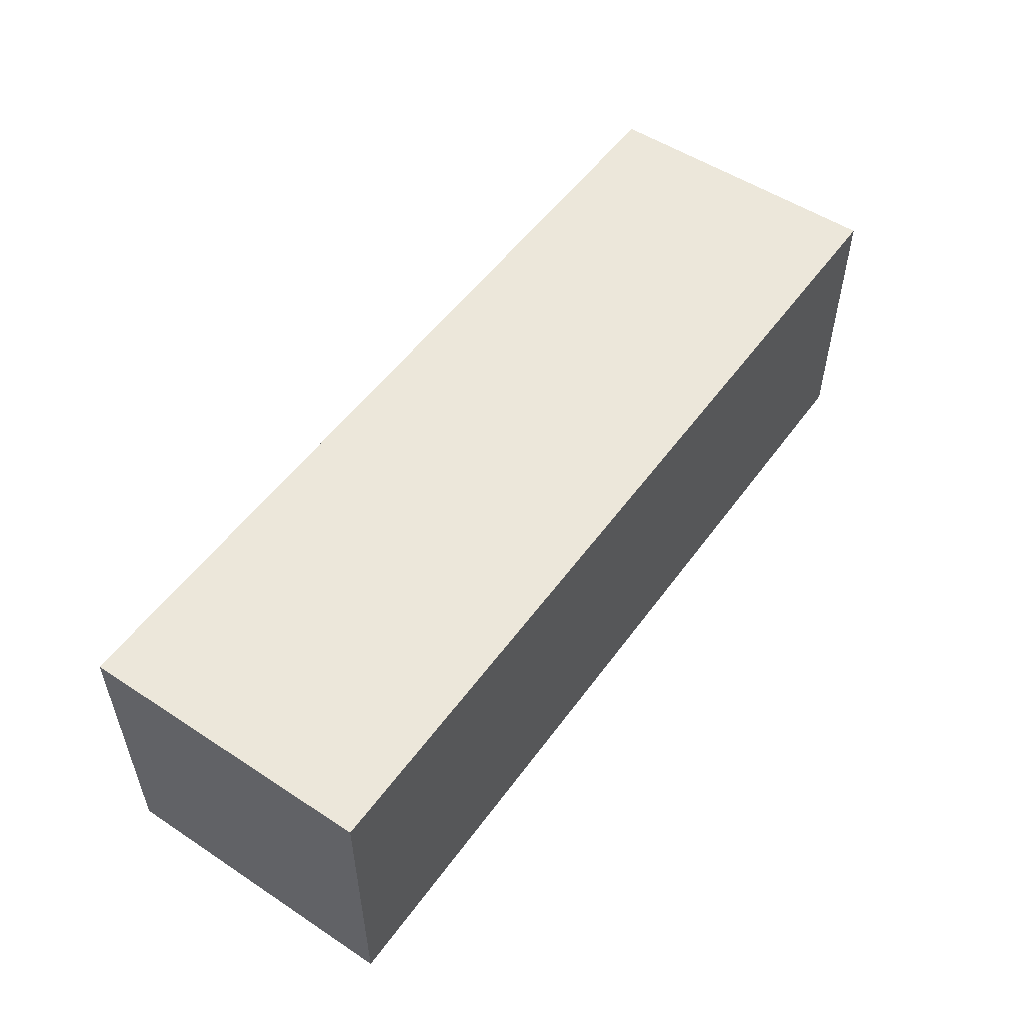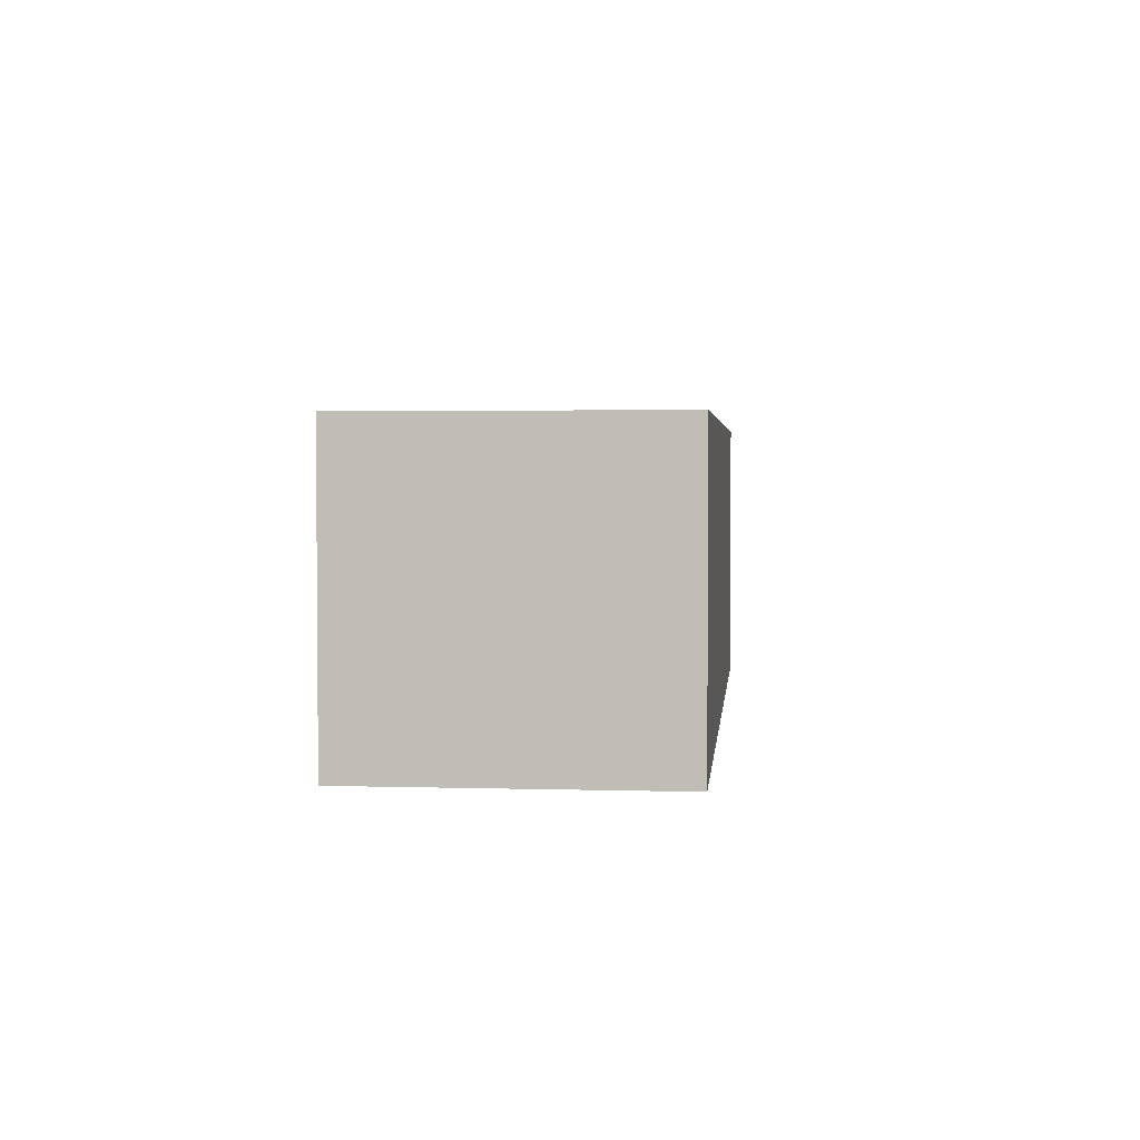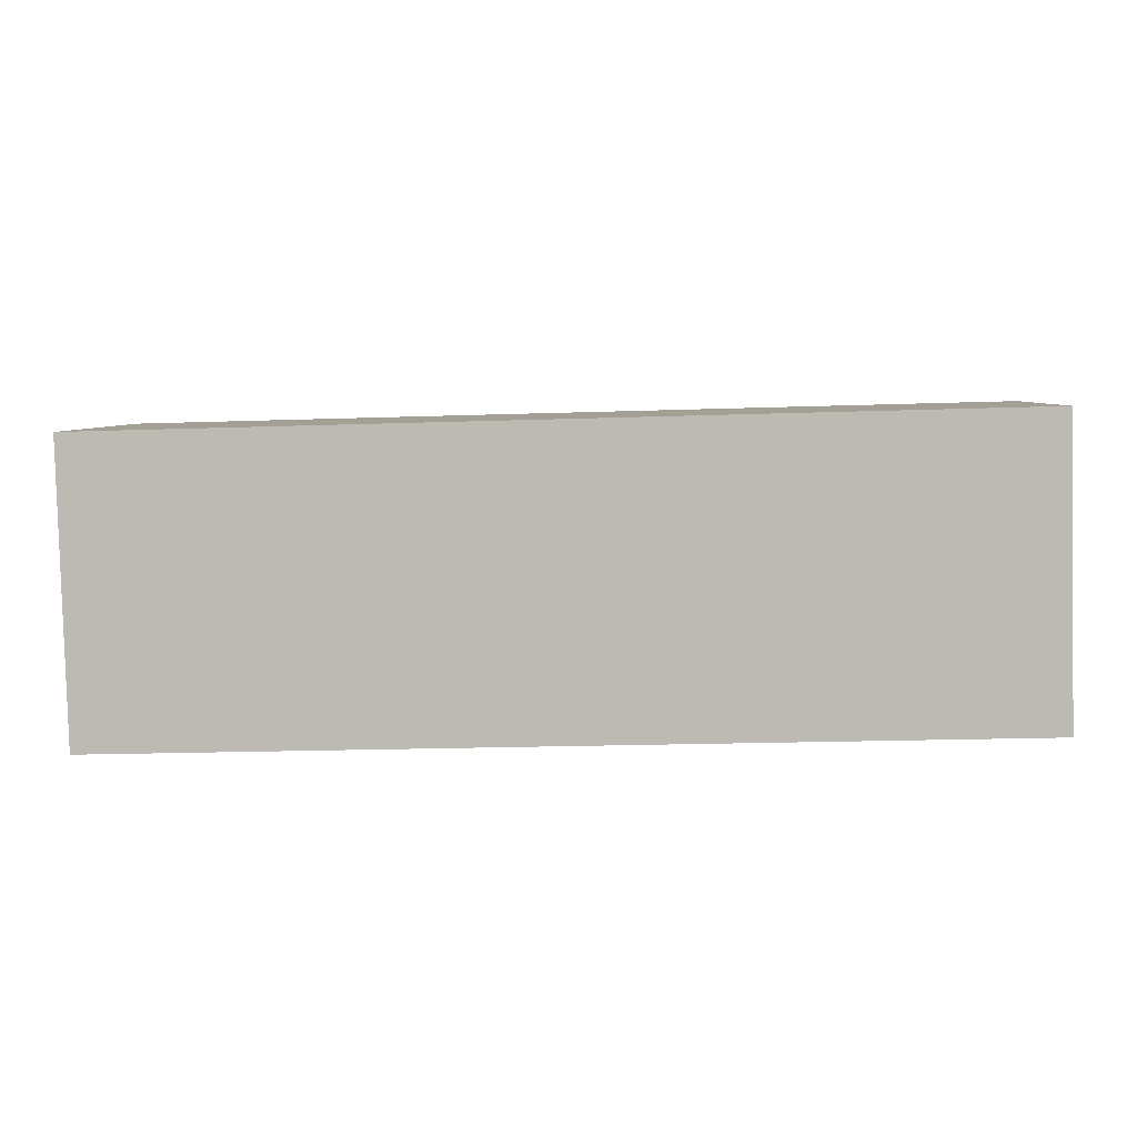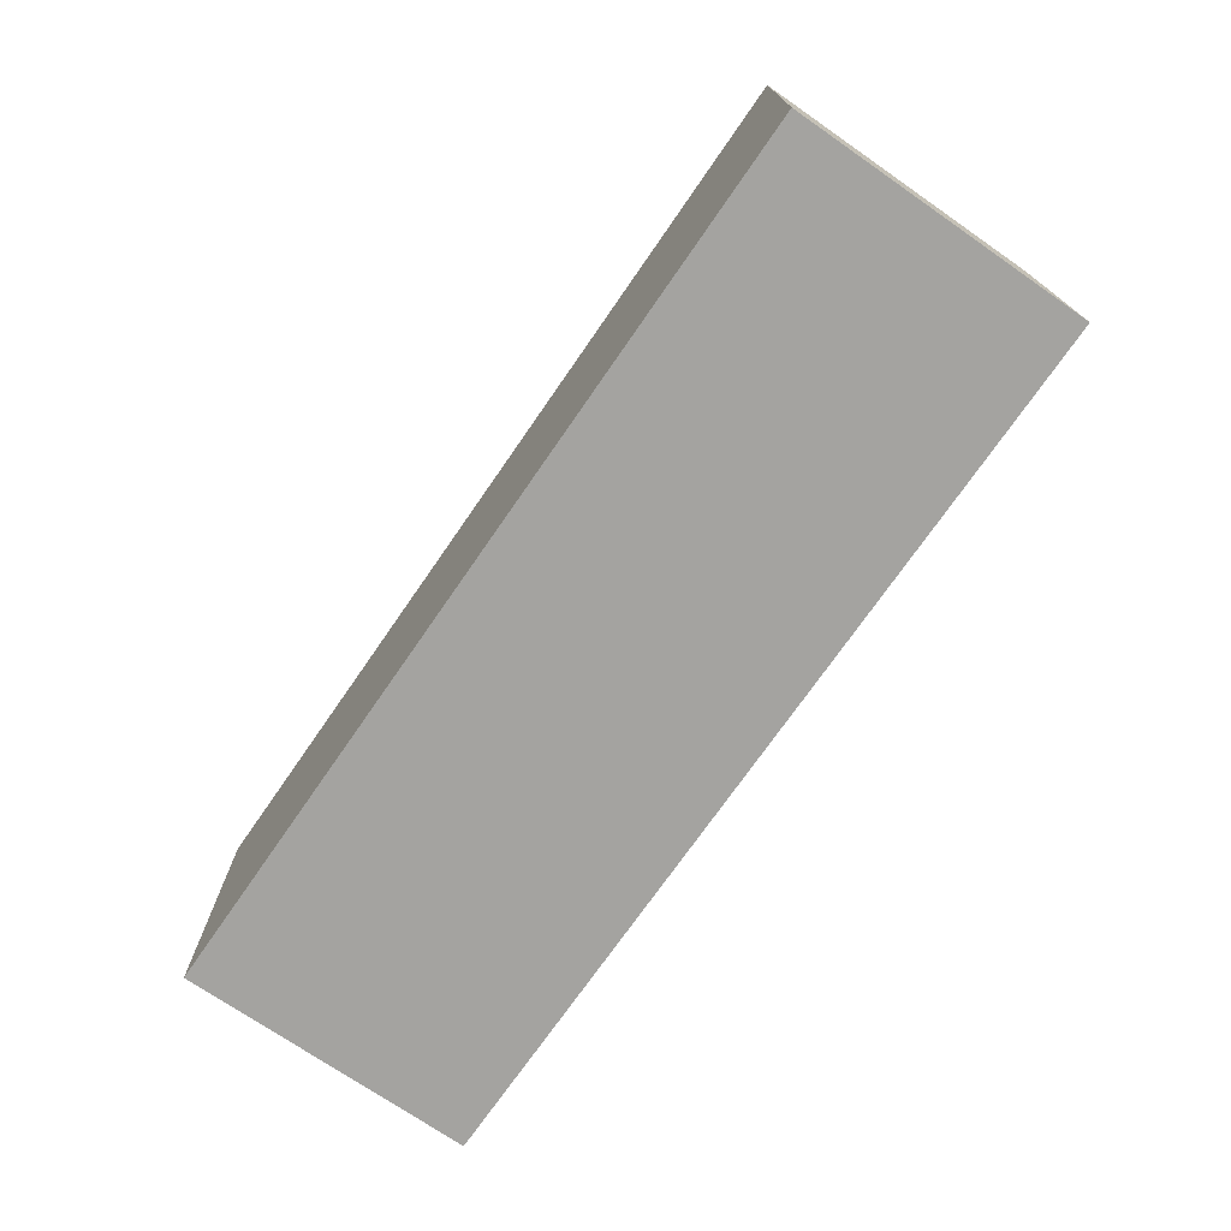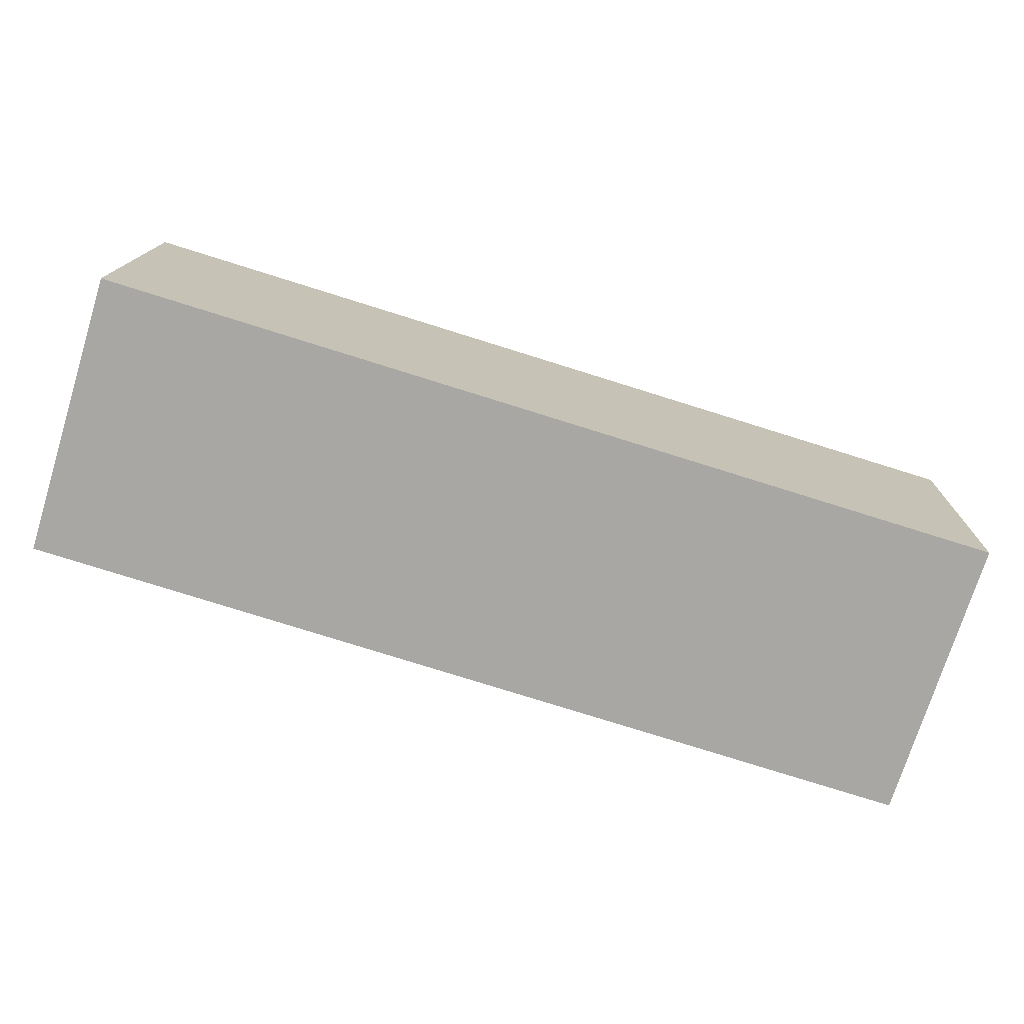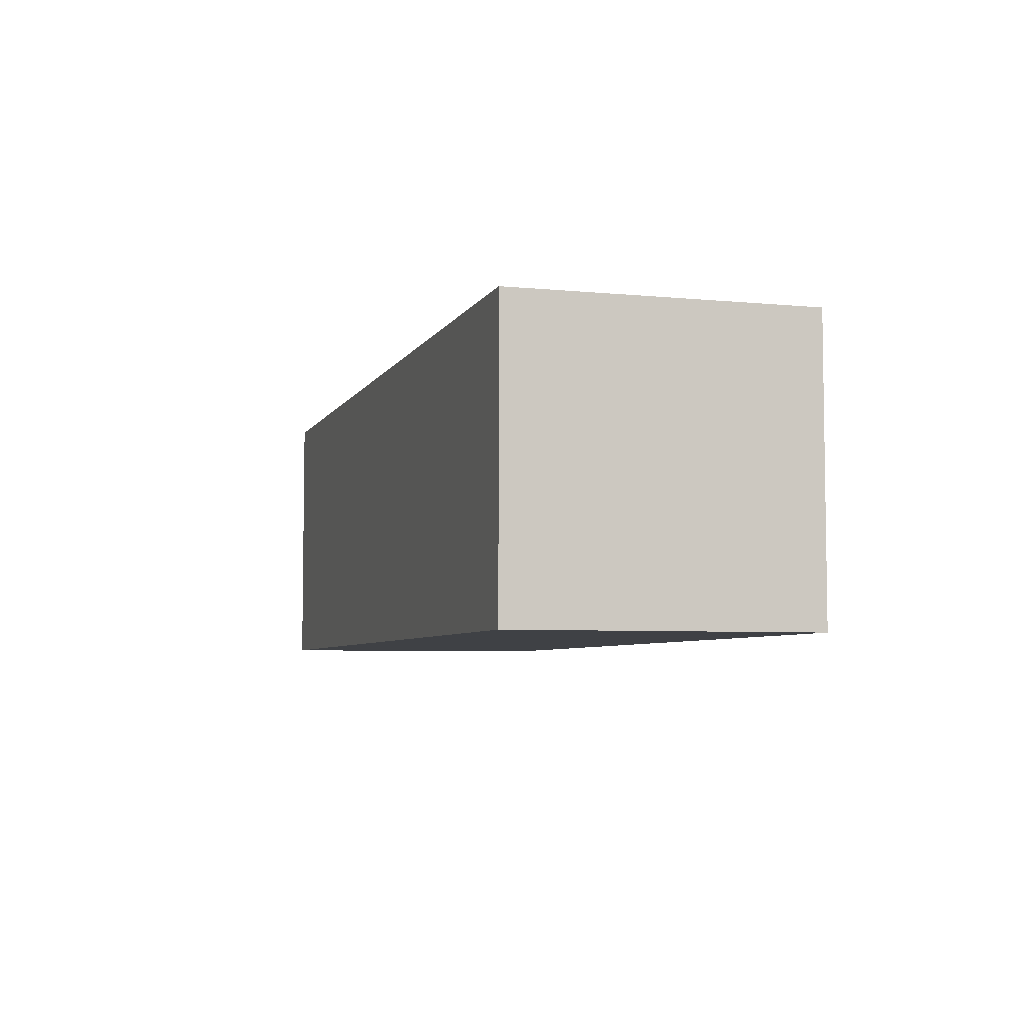
<metadata>
{"format":"obj","ext":"obj","renderer":"f3d","projection":"perspective","resolution":1024,"background":"white","views":[{"elev":53.0,"azim":-56.4,"up":"+Y"},{"elev":2.9,"azim":-85.9,"up":"+Y"},{"elev":5.6,"azim":2.8,"up":"+Z"},{"elev":-72.8,"azim":53.8,"up":"+Y"},{"elev":-74.4,"azim":162.8,"up":"+Z"},{"elev":-5.5,"azim":-108.2,"up":"+Y"}]}
</metadata>
<code>
v  0.075 2.708 -2.811
v  8.654 2.708 0.231
v  8.729 2.708 -2.581
v  0 2.708 1.658e-16
v  8.729 1.58e-16 -2.581
v  0.075 1.721e-16 -2.811
v  0 0 0
v  8.654 -1.414e-17 0.231
g defaultobject
f 1 2 3
f 2 1 4
f 5 1 3
f 1 5 6
f 6 4 1
f 4 6 7
f 7 2 4
f 2 7 8
f 8 3 2
f 3 8 5
f 8 6 5
f 6 8 7

</code>
